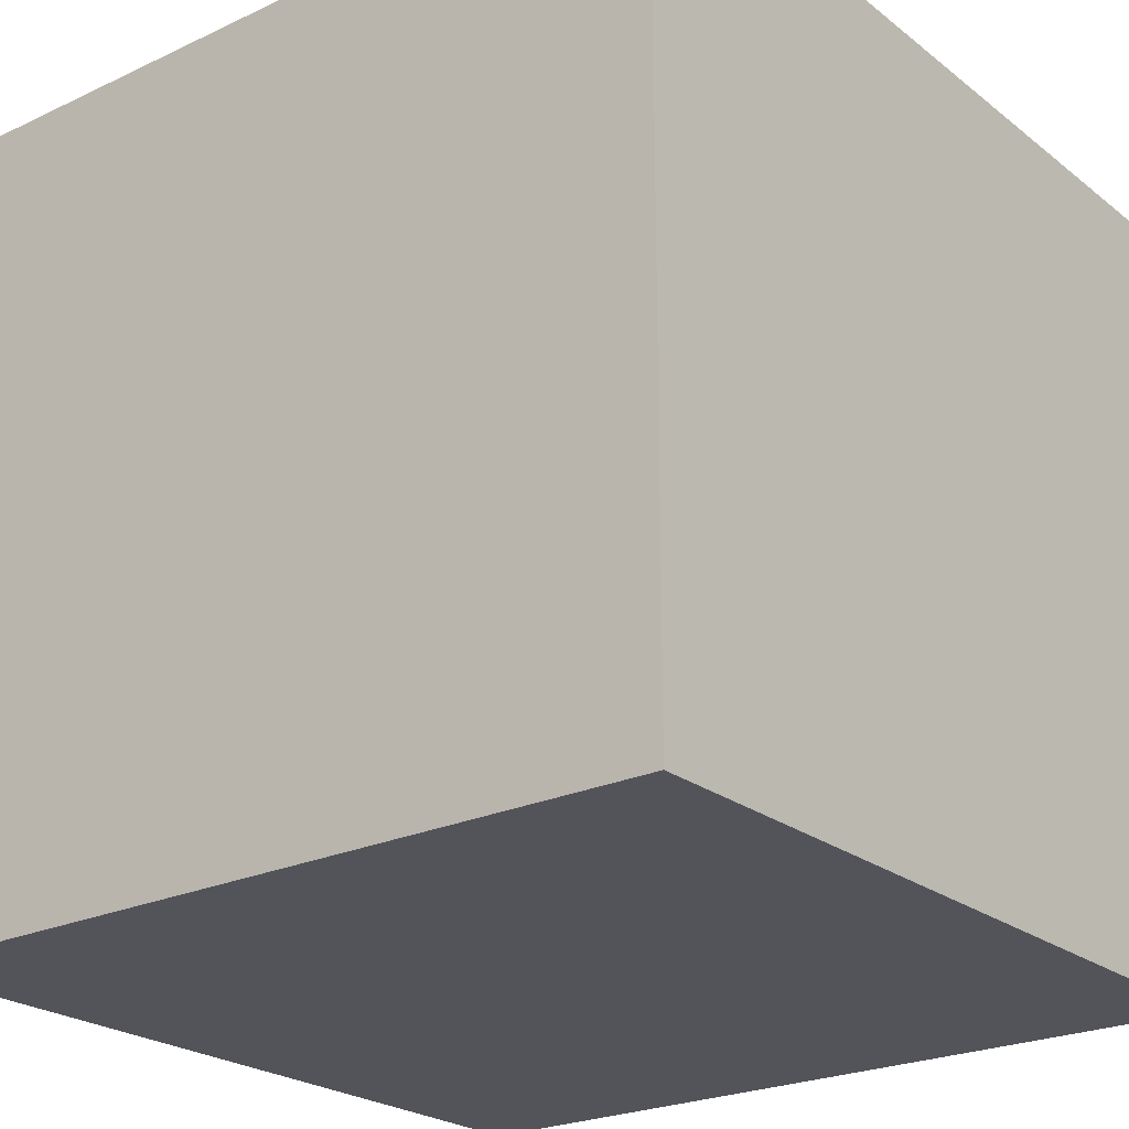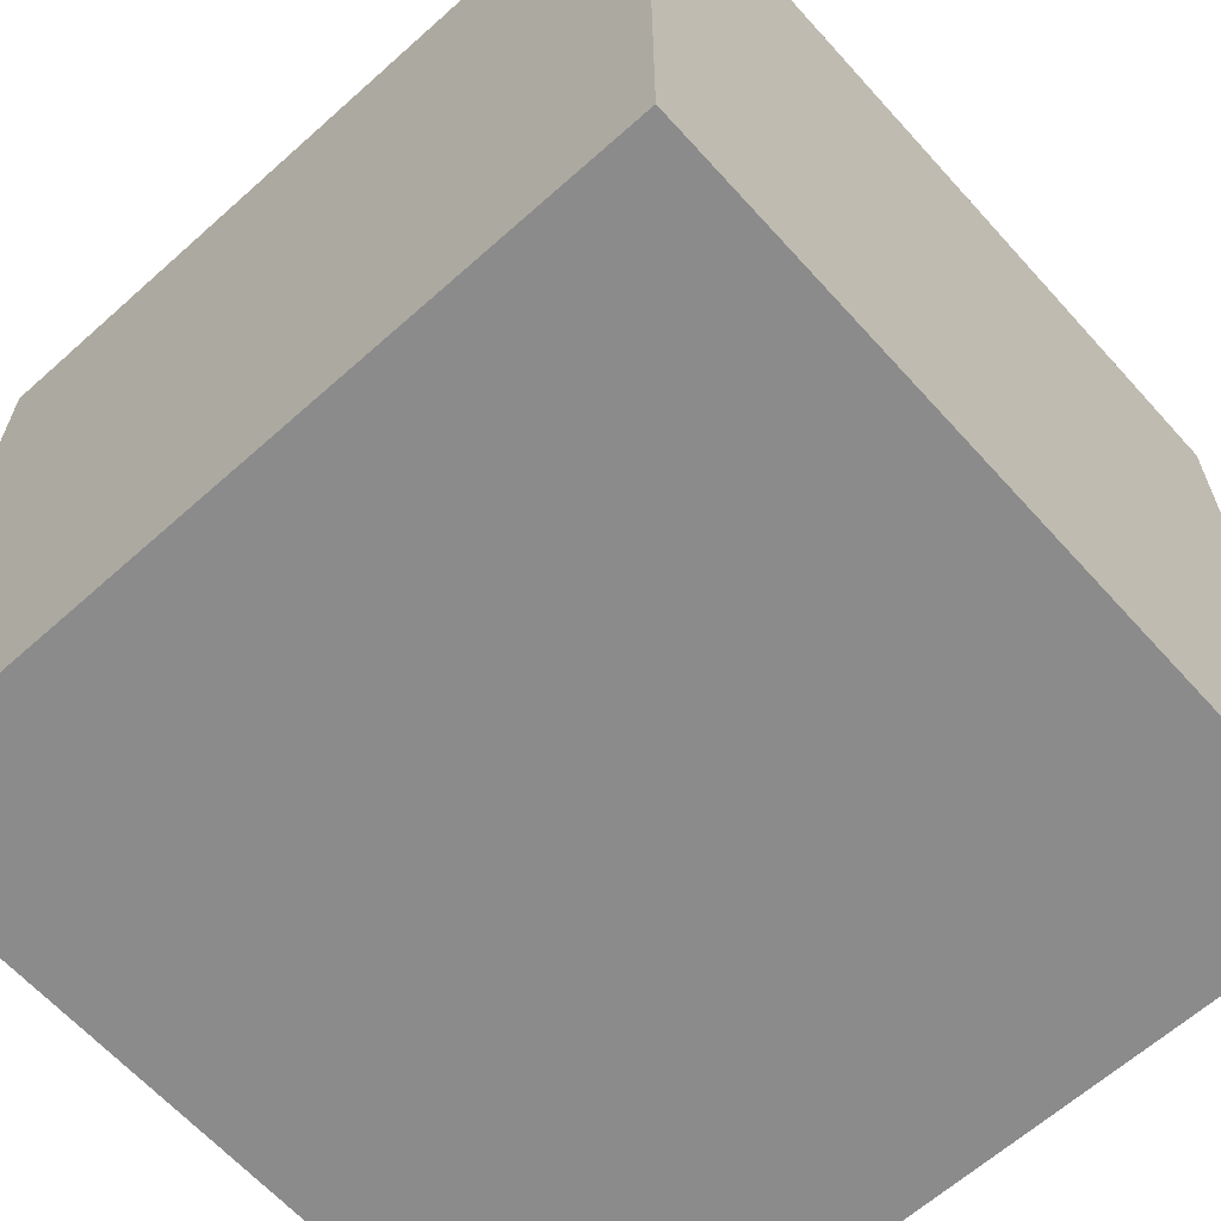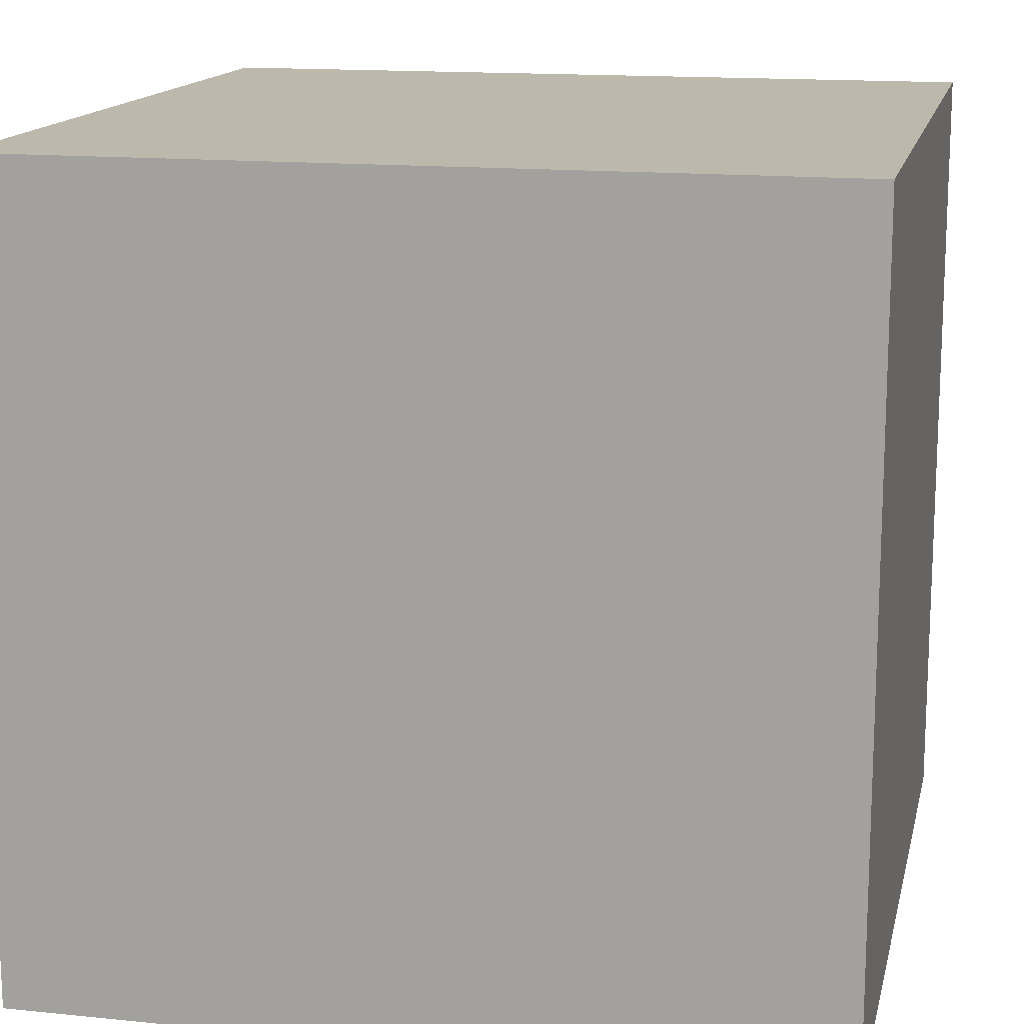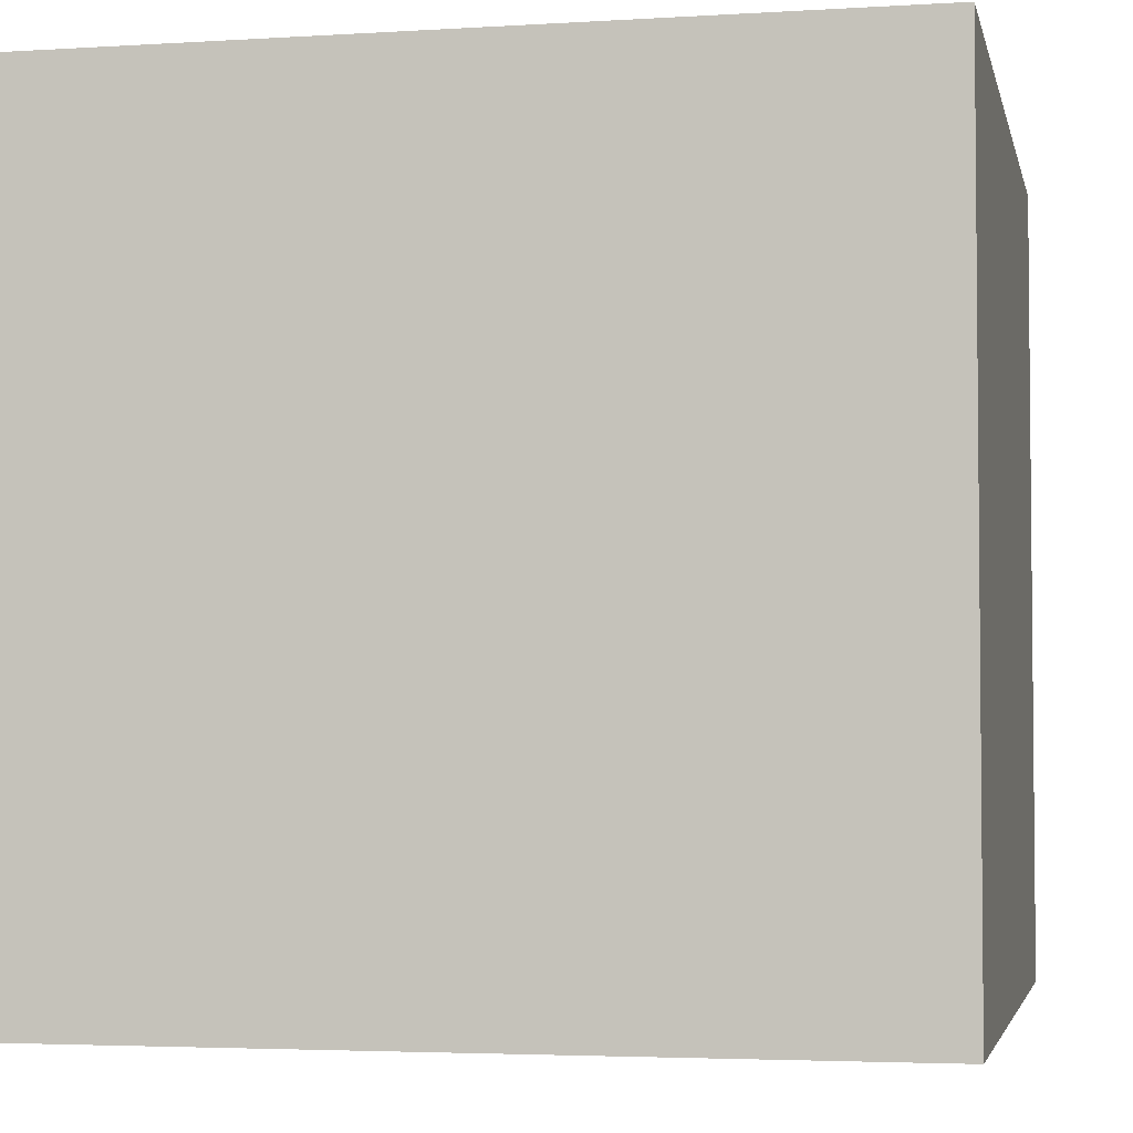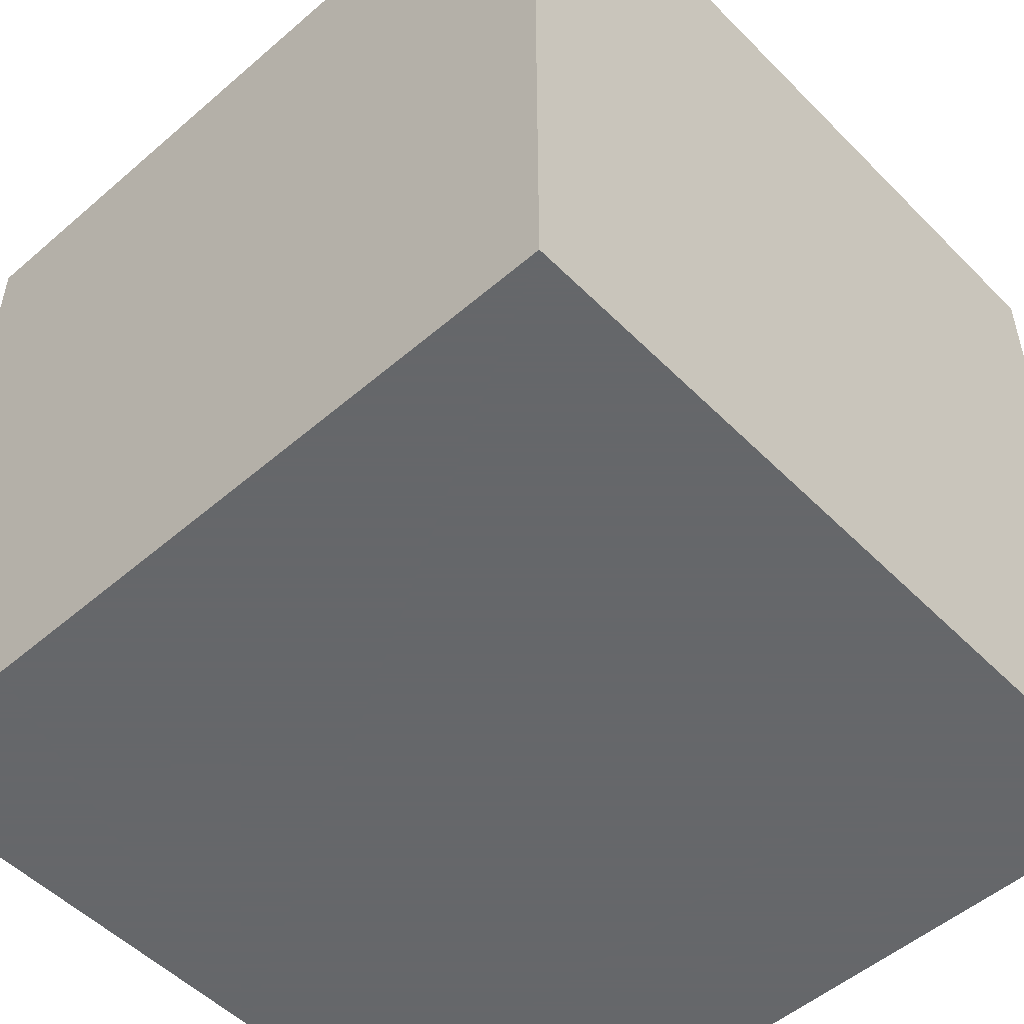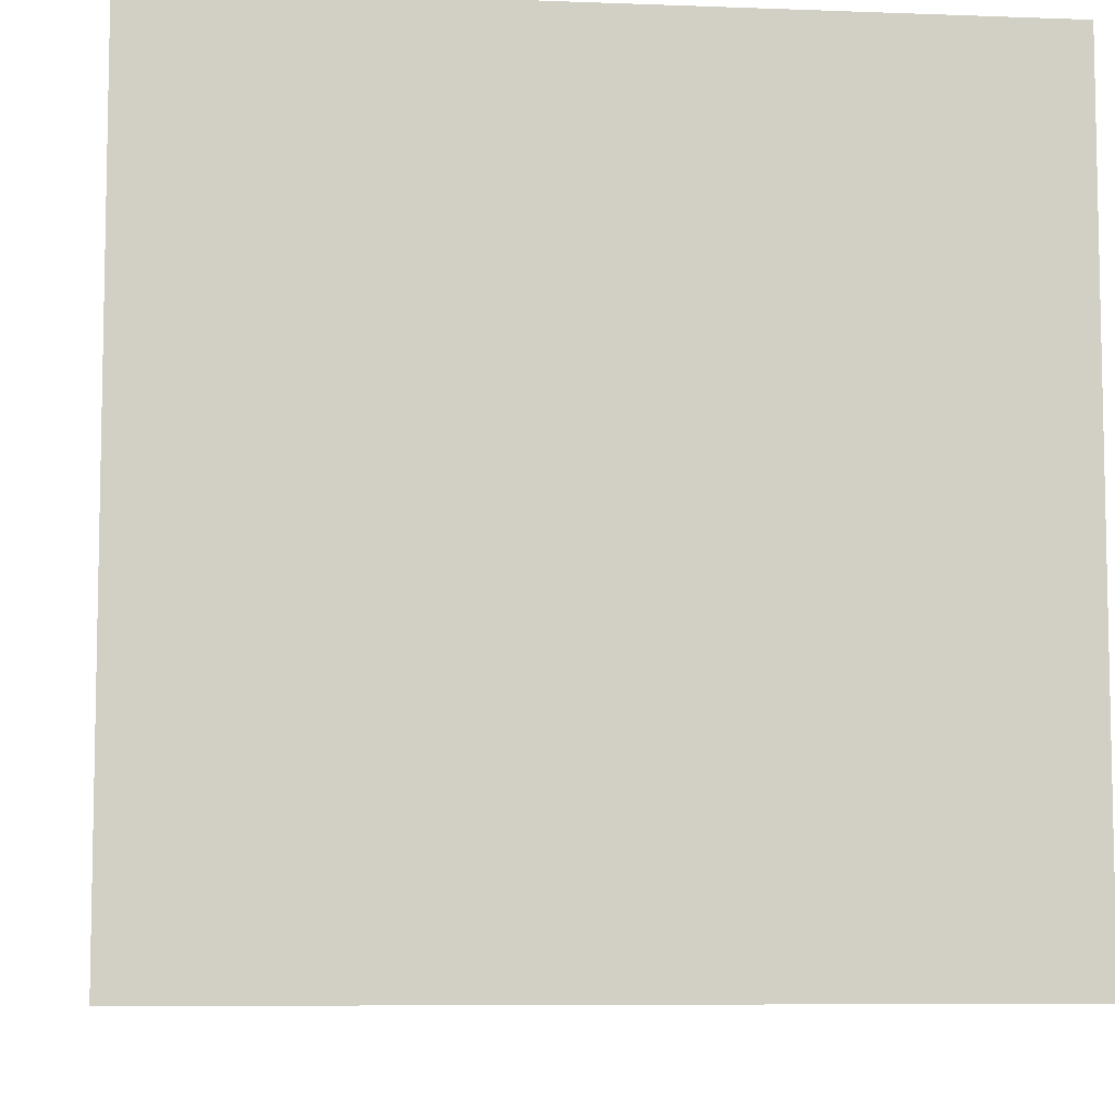
<metadata>
{"format":"obj","ext":"obj","renderer":"f3d","projection":"perspective","resolution":1024,"background":"white","views":[{"elev":-23.7,"azim":-51.9,"up":"+Z"},{"elev":-63.9,"azim":42.0,"up":"+Z"},{"elev":14.8,"azim":102.4,"up":"+Y"},{"elev":-3.6,"azim":101.8,"up":"+Y"},{"elev":-52.0,"azim":-47.1,"up":"+Z"},{"elev":-7.4,"azim":-96.2,"up":"+Y"}]}
</metadata>
<code>
o cube
v -0.5 -0.5 0.5
v -0.5 -0.5 -0.5
v -0.5 0.5 -0.5
v -0.5 0.5 0.5
v 0.5 -0.5 0.5
v 0.5 -0.5 -0.5
v 0.5 0.5 -0.5
v 0.5 0.5 0.5
f 1 2 3
f 6 5 8
f 7 3 2
f 4 8 5
f 8 4 3
f 6 2 1
f 1 3 4
f 6 8 7
f 7 2 6
f 4 5 1
f 8 3 7
f 6 1 5

</code>
